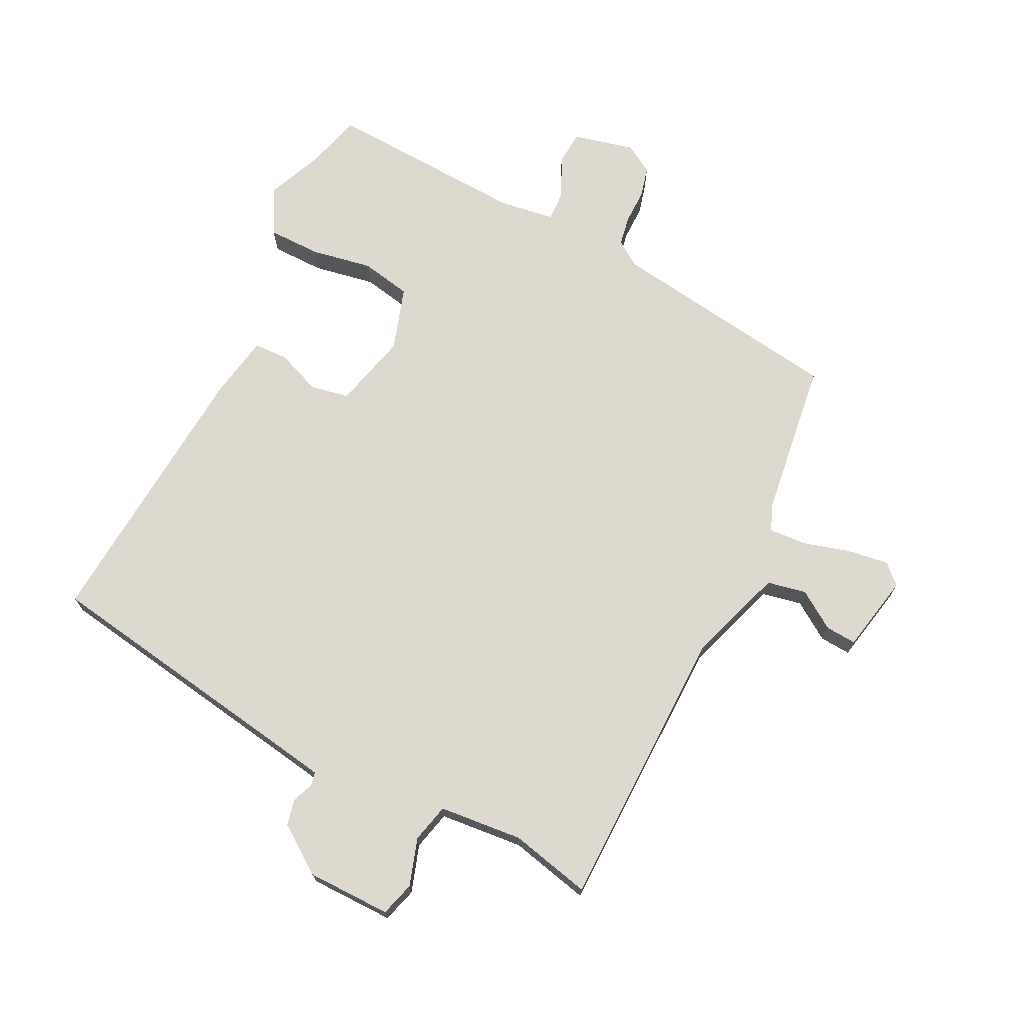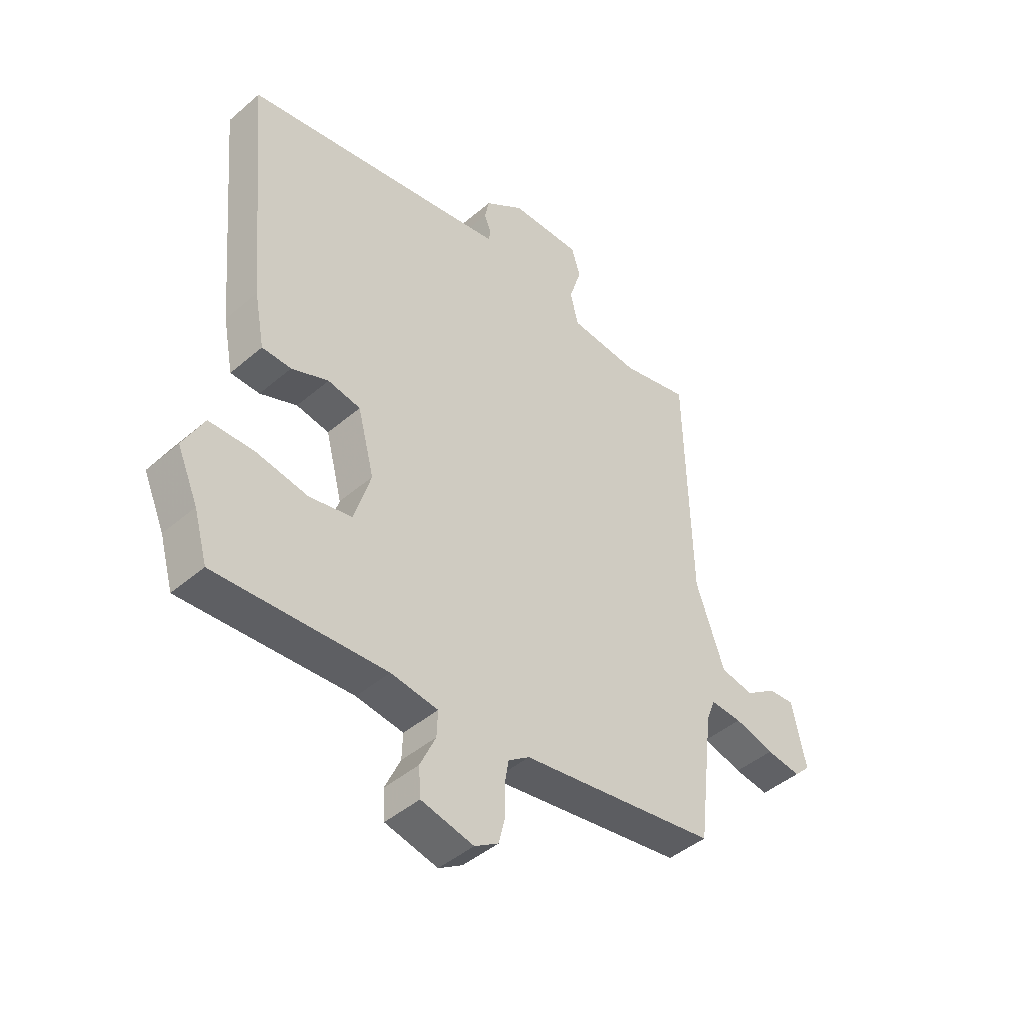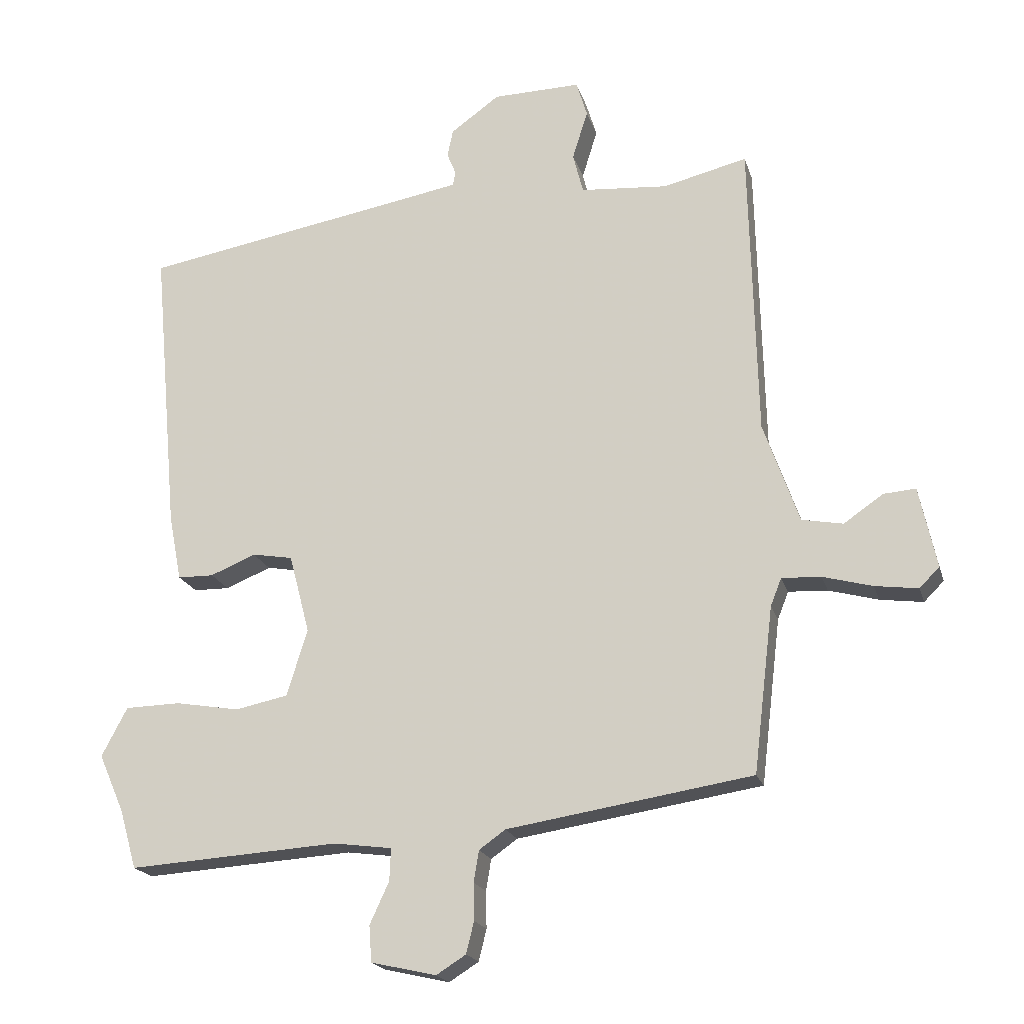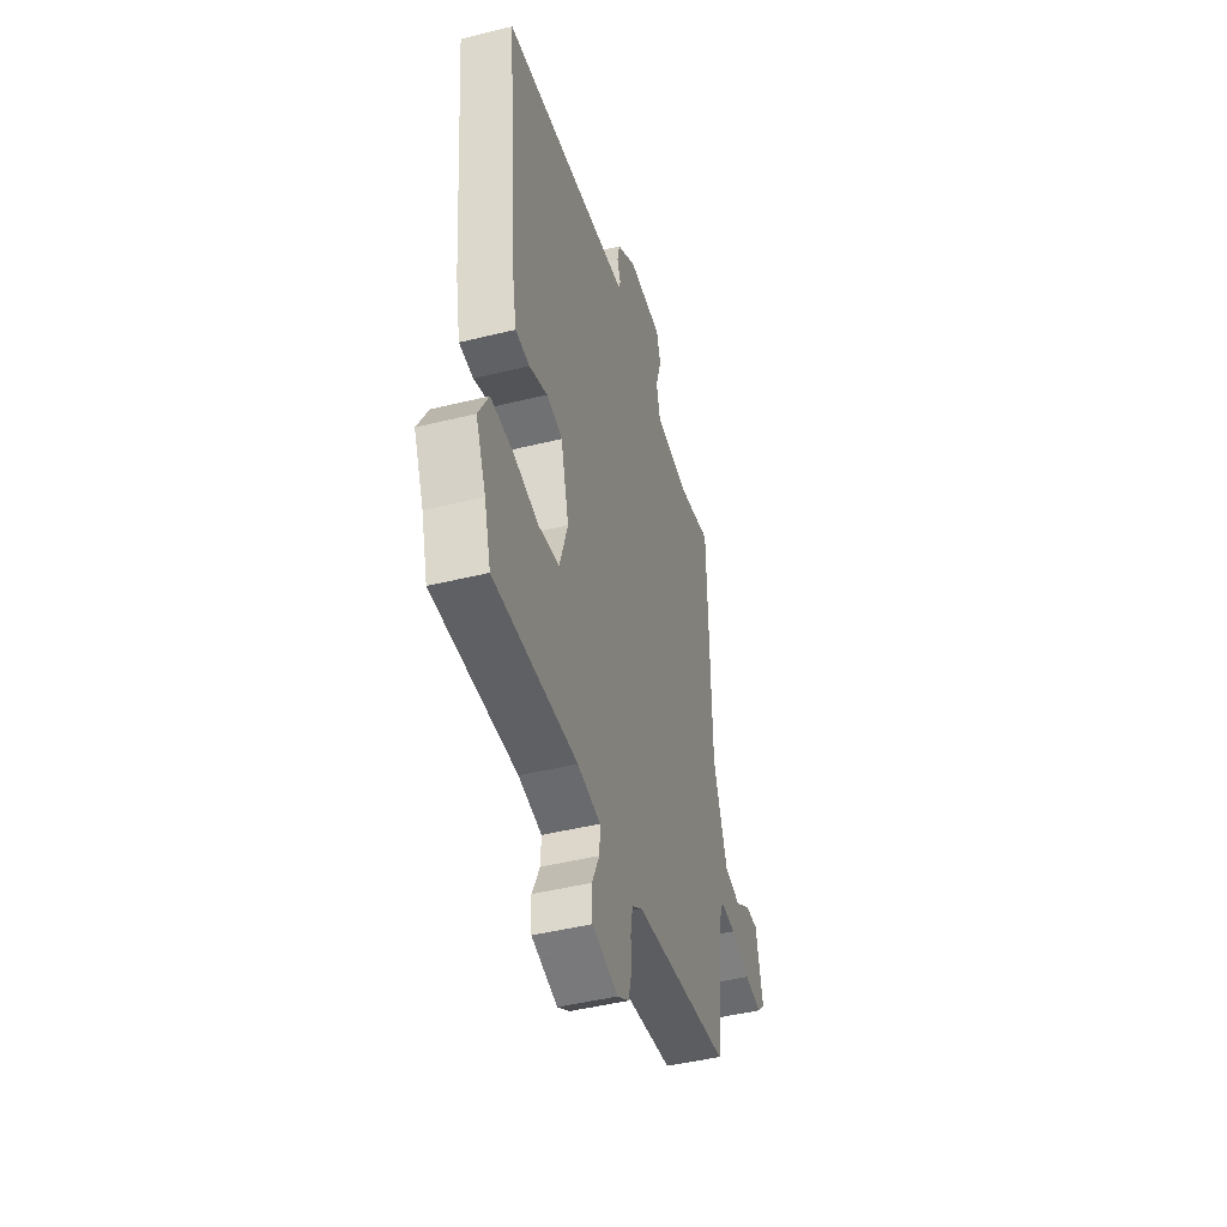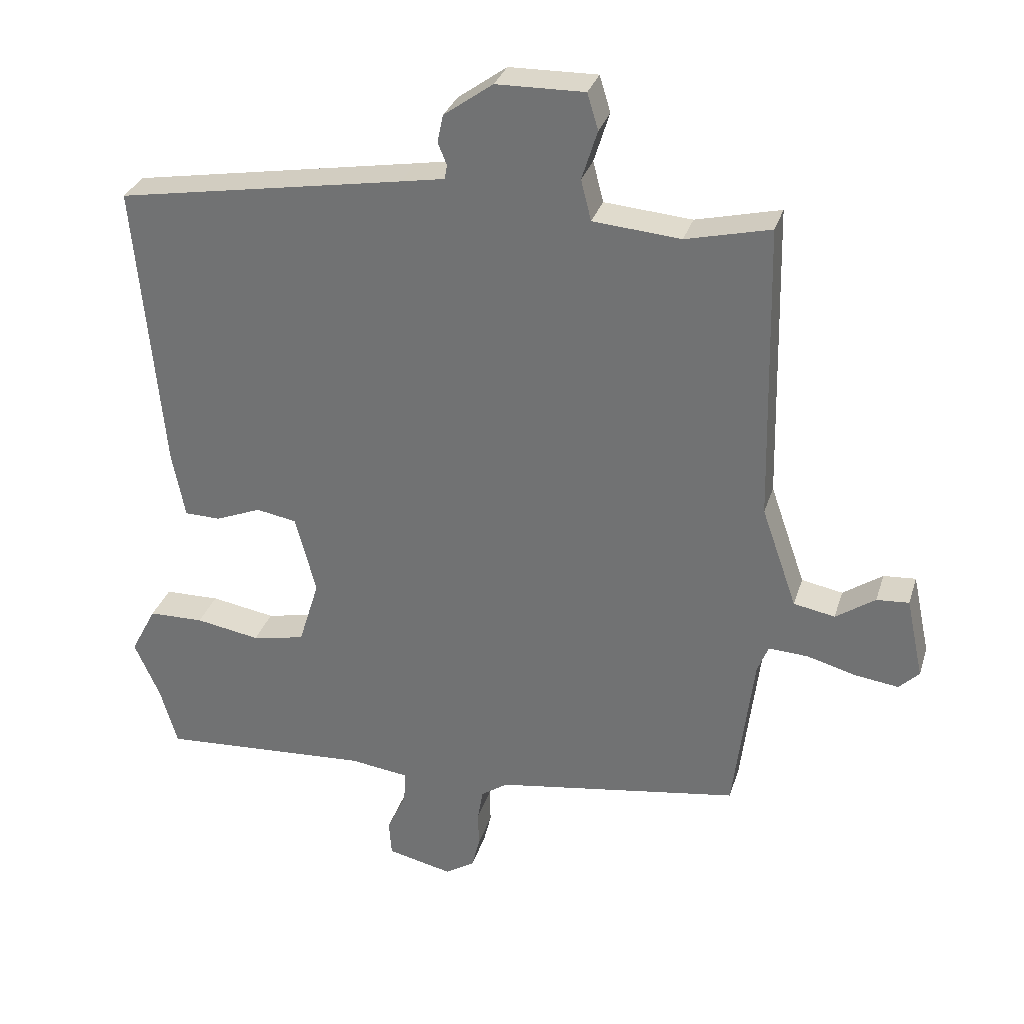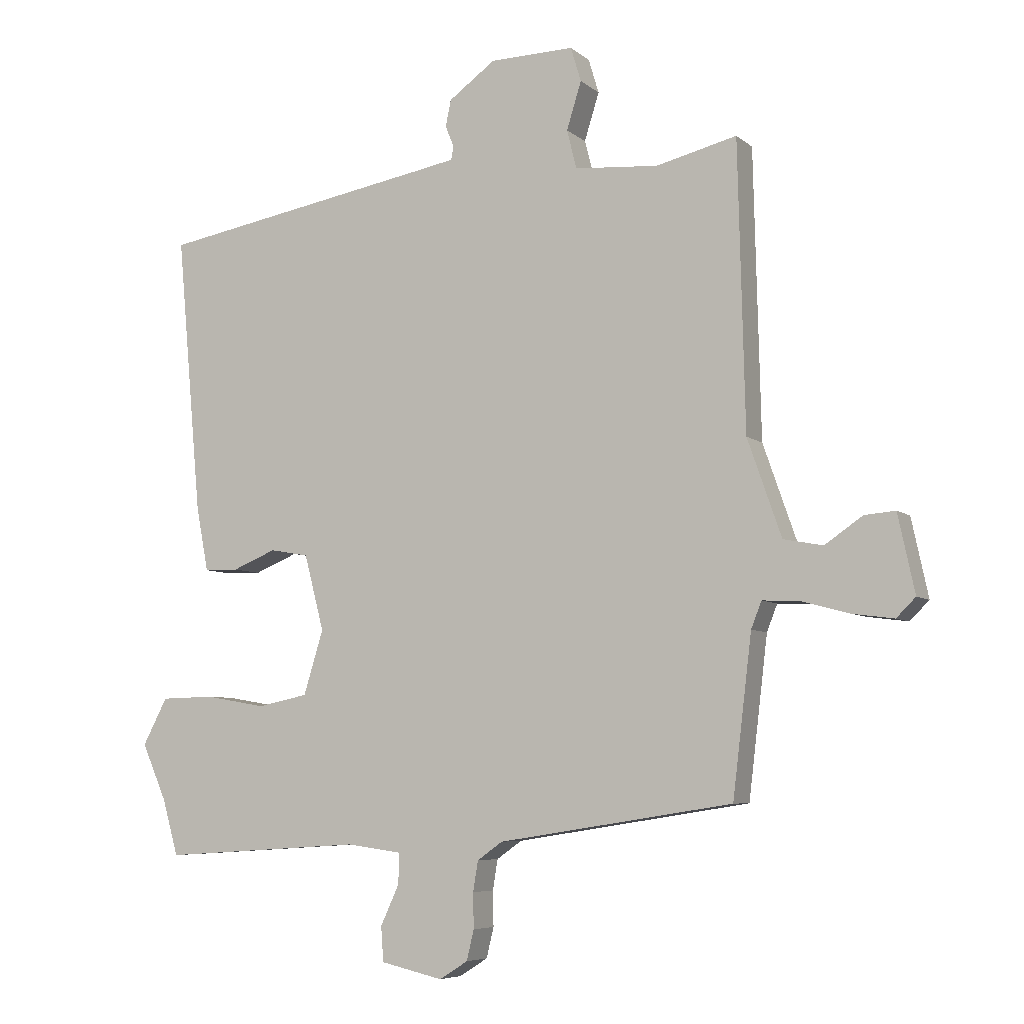
<metadata>
{"format":"obj","ext":"obj","renderer":"f3d","projection":"perspective","resolution":1024,"background":"white","views":[{"elev":71.4,"azim":25.8,"up":"+Y"},{"elev":-44.7,"azim":-45.2,"up":"+Z"},{"elev":-19.6,"azim":14.8,"up":"+Z"},{"elev":-46.0,"azim":-74.2,"up":"+Z"},{"elev":31.3,"azim":16.2,"up":"+Z"},{"elev":-6.4,"azim":25.6,"up":"+Z"}]}
</metadata>
<code>
v -0.493 0.07 0.471
v -0.045 0.07 0.549
v 0.022 0.07 0.561
v 0.026 0.07 0.583
v 0.012 0.07 0.617
v 0.021 0.07 0.66
v 0.097 0.07 0.715
v 0.234 0.07 0.718
v 0.251 0.07 0.662
v 0.227 0.07 0.585
v 0.243 0.07 0.522
v 0.379 0.07 0.511
v 0.51 0.07 0.543
v 0.521 0.07 0.079
v 0.576 0.07 -0.078
v 0.64 0.07 -0.09
v 0.701 0.07 -0.048
v 0.751 0.07 -0.044
v 0.778 0.07 -0.17
v 0.747 0.07 -0.201
v 0.68 0.07 -0.192
v 0.603 0.07 -0.171
v 0.542 0.07 -0.168
v 0.525 0.07 -0.211
v 0.494 0.07 -0.468
v 0.113 0.07 -0.528
v 0.072 0.07 -0.557
v 0.064 0.07 -0.606
v 0.065 0.07 -0.663
v 0.053 0.07 -0.712
v 0.007 0.07 -0.741
v -0.094 0.07 -0.718
v -0.098 0.07 -0.662
v -0.068 0.07 -0.597
v -0.066 0.07 -0.547
v -0.157 0.07 -0.535
v -0.484 0.07 -0.556
v -0.51 0.07 -0.465
v -0.55 0.07 -0.374
v -0.51 0.07 -0.298
v -0.424 0.07 -0.296
v -0.324 0.07 -0.313
v -0.242 0.07 -0.296
v -0.21 0.07 -0.192
v -0.242 0.07 -0.069
v -0.305 0.07 -0.058
v -0.376 0.07 -0.087
v -0.432 0.07 -0.086
v -0.452 0.07 0.018
v -0.493 0 0.471
v -0.045 0 0.549
v 0.022 0 0.561
v 0.026 0 0.583
v 0.012 0 0.617
v 0.021 0 0.66
v 0.097 0 0.715
v 0.234 0 0.718
v 0.251 0 0.662
v 0.227 0 0.585
v 0.243 0 0.522
v 0.379 0 0.511
v 0.51 0 0.543
v 0.521 0 0.079
v 0.576 0 -0.078
v 0.64 0 -0.09
v 0.701 0 -0.048
v 0.751 0 -0.044
v 0.778 0 -0.17
v 0.747 0 -0.201
v 0.68 0 -0.192
v 0.603 0 -0.171
v 0.542 0 -0.168
v 0.525 0 -0.211
v 0.494 0 -0.468
v 0.113 0 -0.528
v 0.072 0 -0.557
v 0.064 0 -0.606
v 0.065 0 -0.663
v 0.053 0 -0.712
v 0.007 0 -0.741
v -0.094 0 -0.718
v -0.098 0 -0.662
v -0.068 0 -0.597
v -0.066 0 -0.547
v -0.157 0 -0.535
v -0.484 0 -0.556
v -0.51 0 -0.465
v -0.55 0 -0.374
v -0.51 0 -0.298
v -0.424 0 -0.296
v -0.324 0 -0.313
v -0.242 0 -0.296
v -0.21 0 -0.192
v -0.242 0 -0.069
v -0.305 0 -0.058
v -0.376 0 -0.087
v -0.432 0 -0.086
v -0.452 0 0.018
f 49 1 2
f 48 49 2
f 47 48 2
f 46 47 2
f 45 46 2 3
f 44 45 3
f 43 44 3
f 40 41 42
f 39 40 42
f 38 39 42
f 38 42 43
f 37 38 43
f 36 37 43
f 35 36 43 3
f 32 33 34
f 31 32 34
f 30 31 34
f 29 30 34
f 28 29 34
f 35 3 4
f 34 35 4
f 28 34 4
f 27 28 4
f 24 25 26
f 26 27 4
f 24 26 4
f 23 24 4
f 20 21 22
f 19 20 22
f 18 19 22
f 17 18 22
f 16 17 22
f 15 16 22 23
f 5 6 7
f 4 5 7
f 23 4 7
f 15 23 7
f 14 15 7
f 12 13 14
f 11 12 14
f 7 8 9 10
f 7 10 11
f 7 11 14
f 51 50 98
f 51 98 97
f 51 97 96
f 51 96 95
f 52 51 95 94
f 52 94 93
f 52 93 92
f 91 90 89
f 91 89 88
f 91 88 87
f 92 91 87
f 92 87 86
f 92 86 85
f 52 92 85 84
f 83 82 81
f 83 81 80
f 83 80 79
f 83 79 78
f 83 78 77
f 53 52 84
f 53 84 83
f 53 83 77
f 53 77 76
f 75 74 73
f 53 76 75
f 53 75 73
f 53 73 72
f 71 70 69
f 71 69 68
f 71 68 67
f 71 67 66
f 71 66 65
f 72 71 65 64
f 56 55 54
f 56 54 53
f 56 53 72
f 56 72 64
f 56 64 63
f 63 62 61
f 63 61 60
f 59 58 57 56
f 60 59 56
f 63 60 56
f 1 50 51 2
f 2 51 52 3
f 3 52 53 4
f 4 53 54 5
f 5 54 55 6
f 6 55 56 7
f 7 56 57 8
f 8 57 58 9
f 9 58 59 10
f 10 59 60 11
f 11 60 61 12
f 12 61 62 13
f 13 62 63 14
f 14 63 64 15
f 15 64 65 16
f 16 65 66 17
f 17 66 67 18
f 18 67 68 19
f 19 68 69 20
f 20 69 70 21
f 21 70 71 22
f 22 71 72 23
f 23 72 73 24
f 24 73 74 25
f 25 74 75 26
f 26 75 76 27
f 27 76 77 28
f 28 77 78 29
f 29 78 79 30
f 30 79 80 31
f 31 80 81 32
f 32 81 82 33
f 33 82 83 34
f 34 83 84 35
f 35 84 85 36
f 36 85 86 37
f 37 86 87 38
f 38 87 88 39
f 39 88 89 40
f 40 89 90 41
f 41 90 91 42
f 42 91 92 43
f 43 92 93 44
f 44 93 94 45
f 45 94 95 46
f 46 95 96 47
f 47 96 97 48
f 48 97 98 49
f 49 98 50 1

</code>
